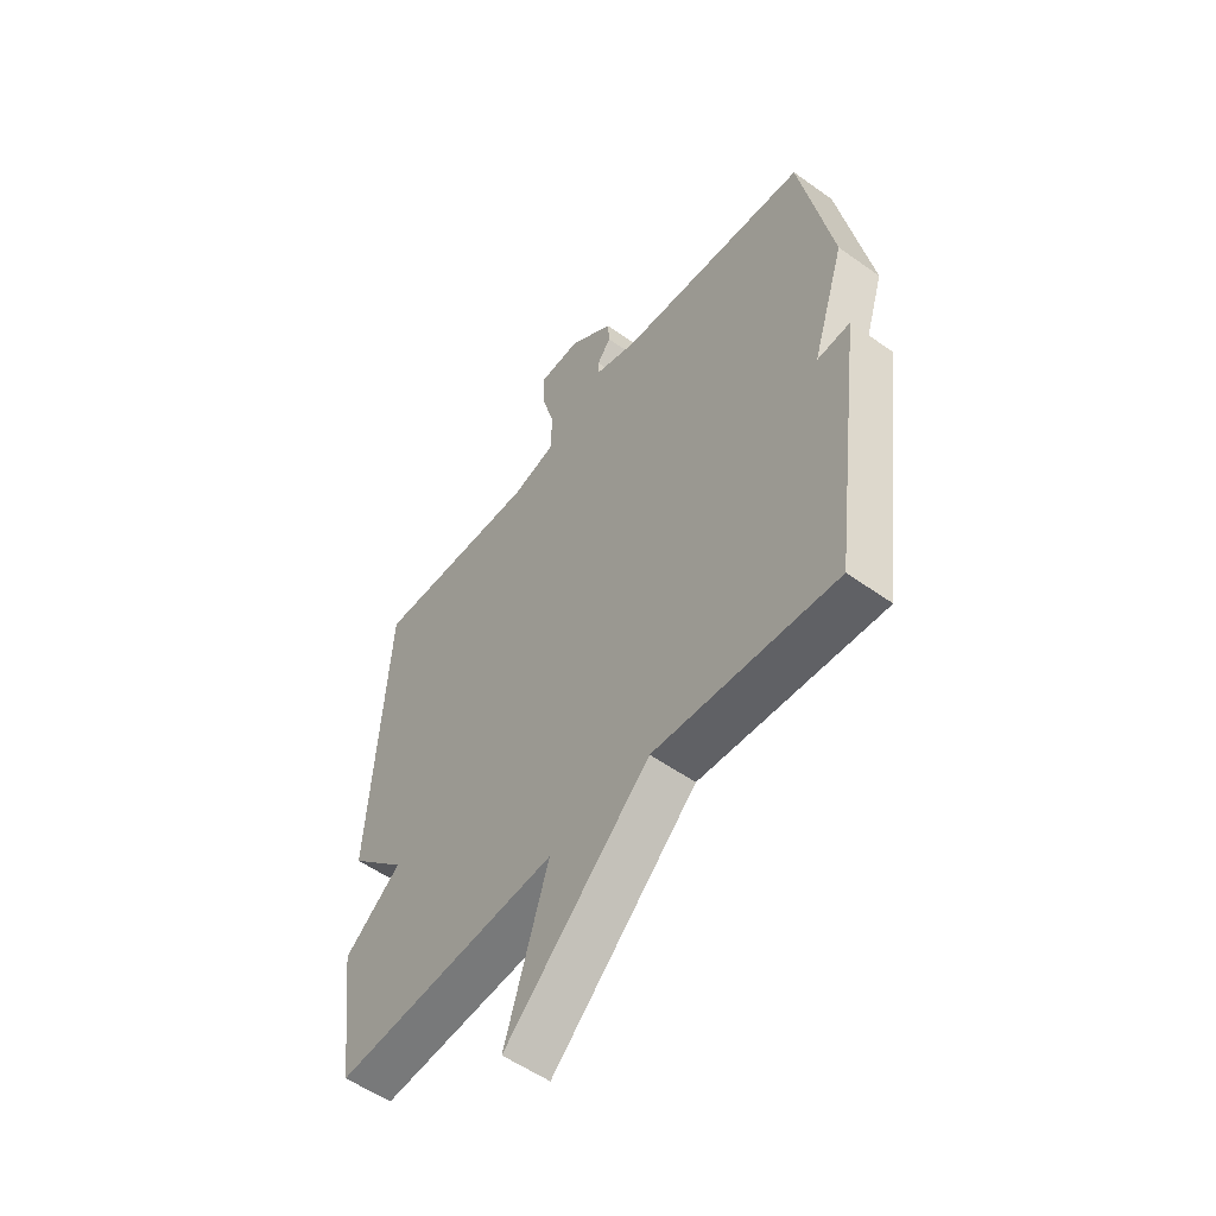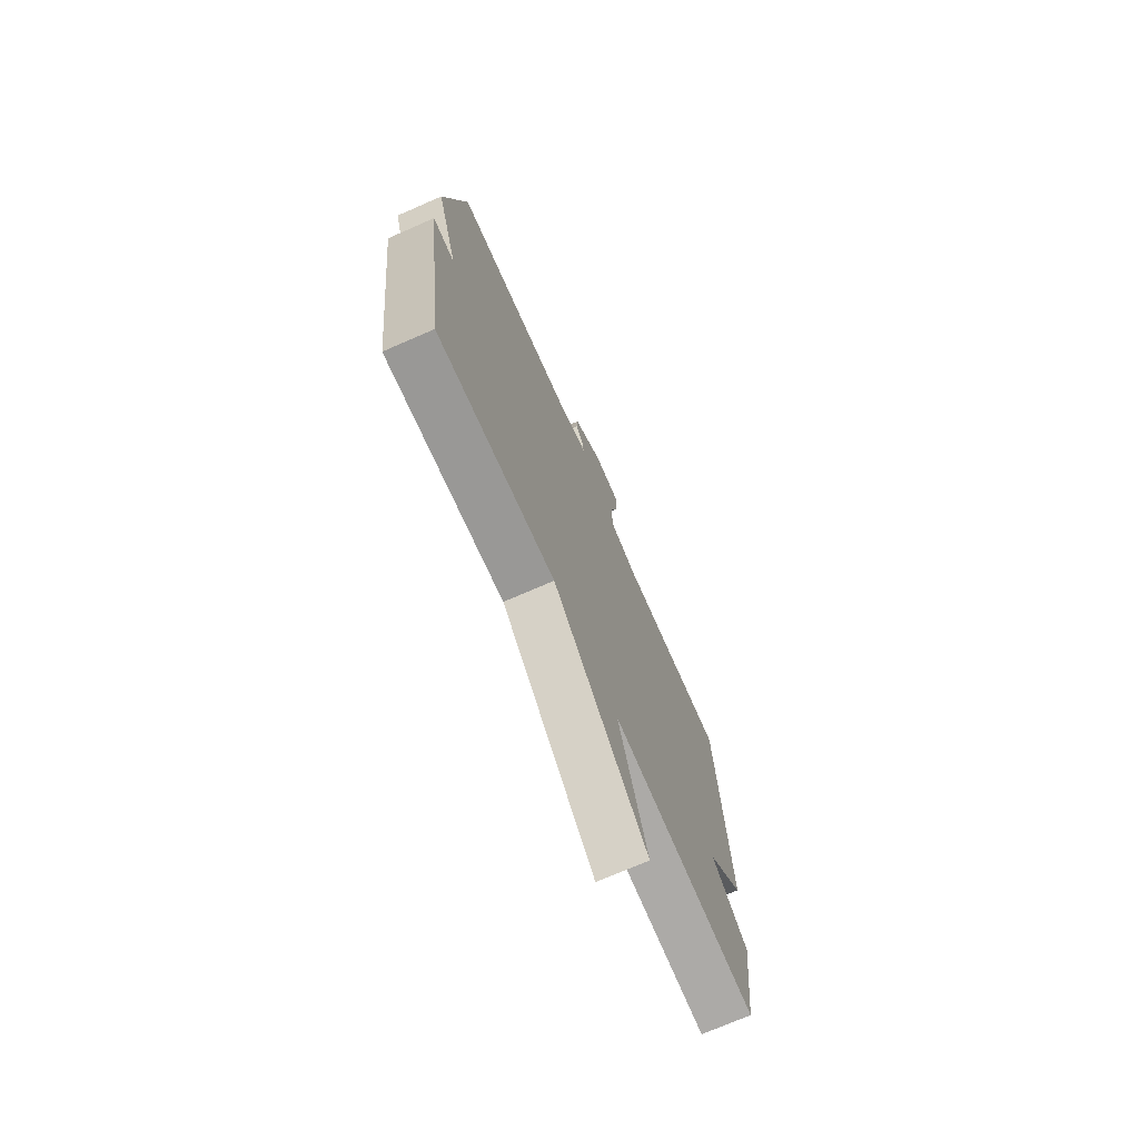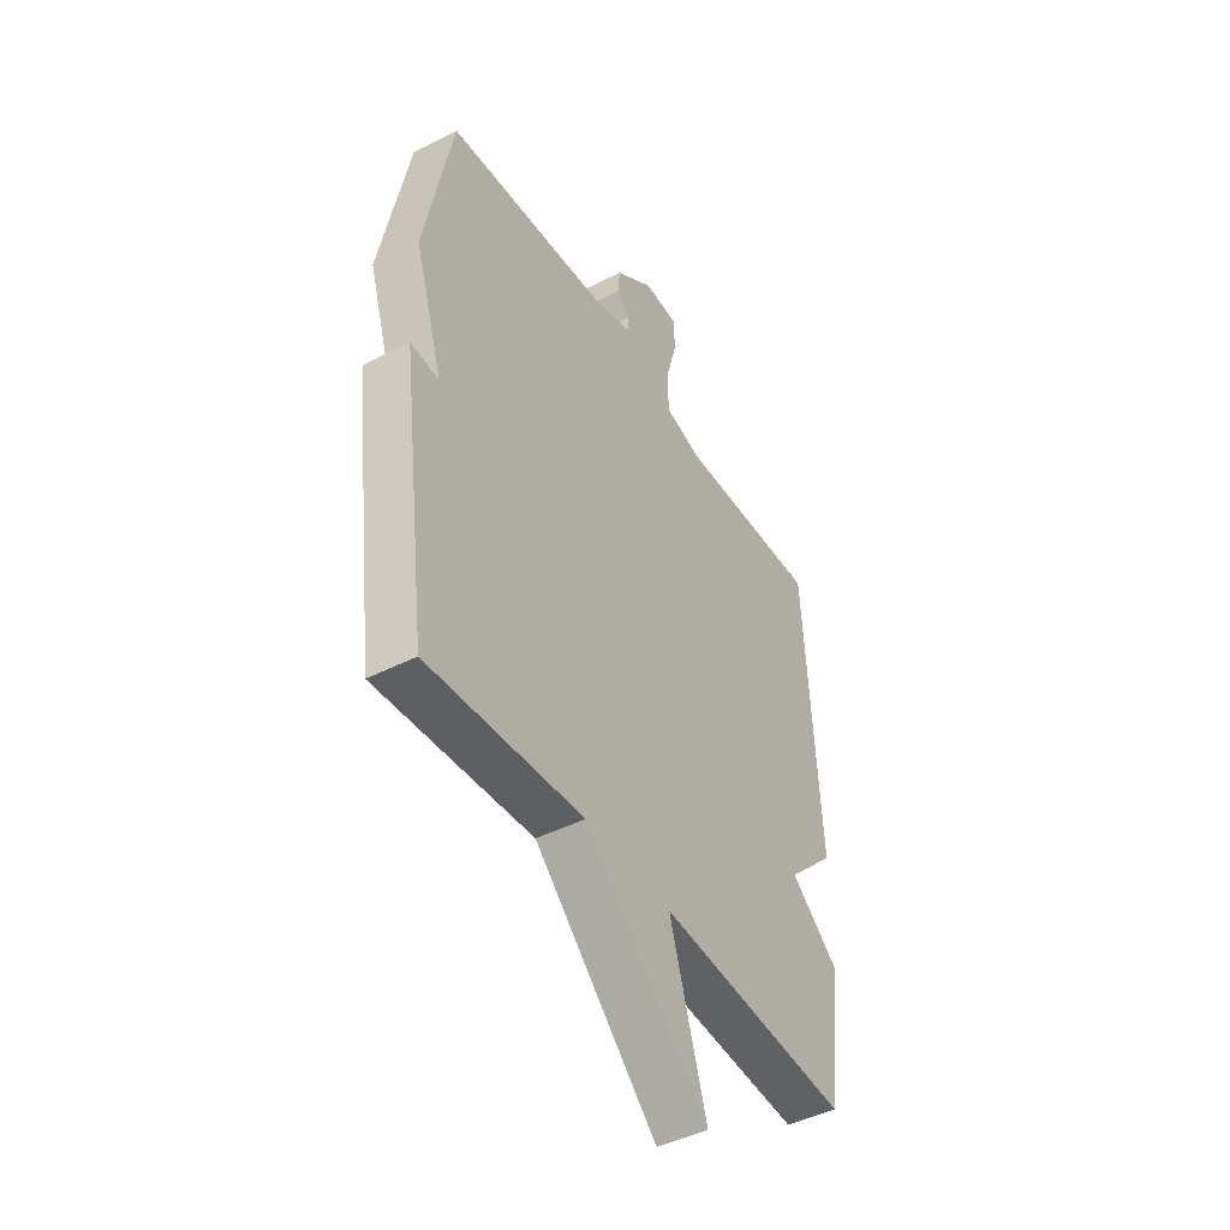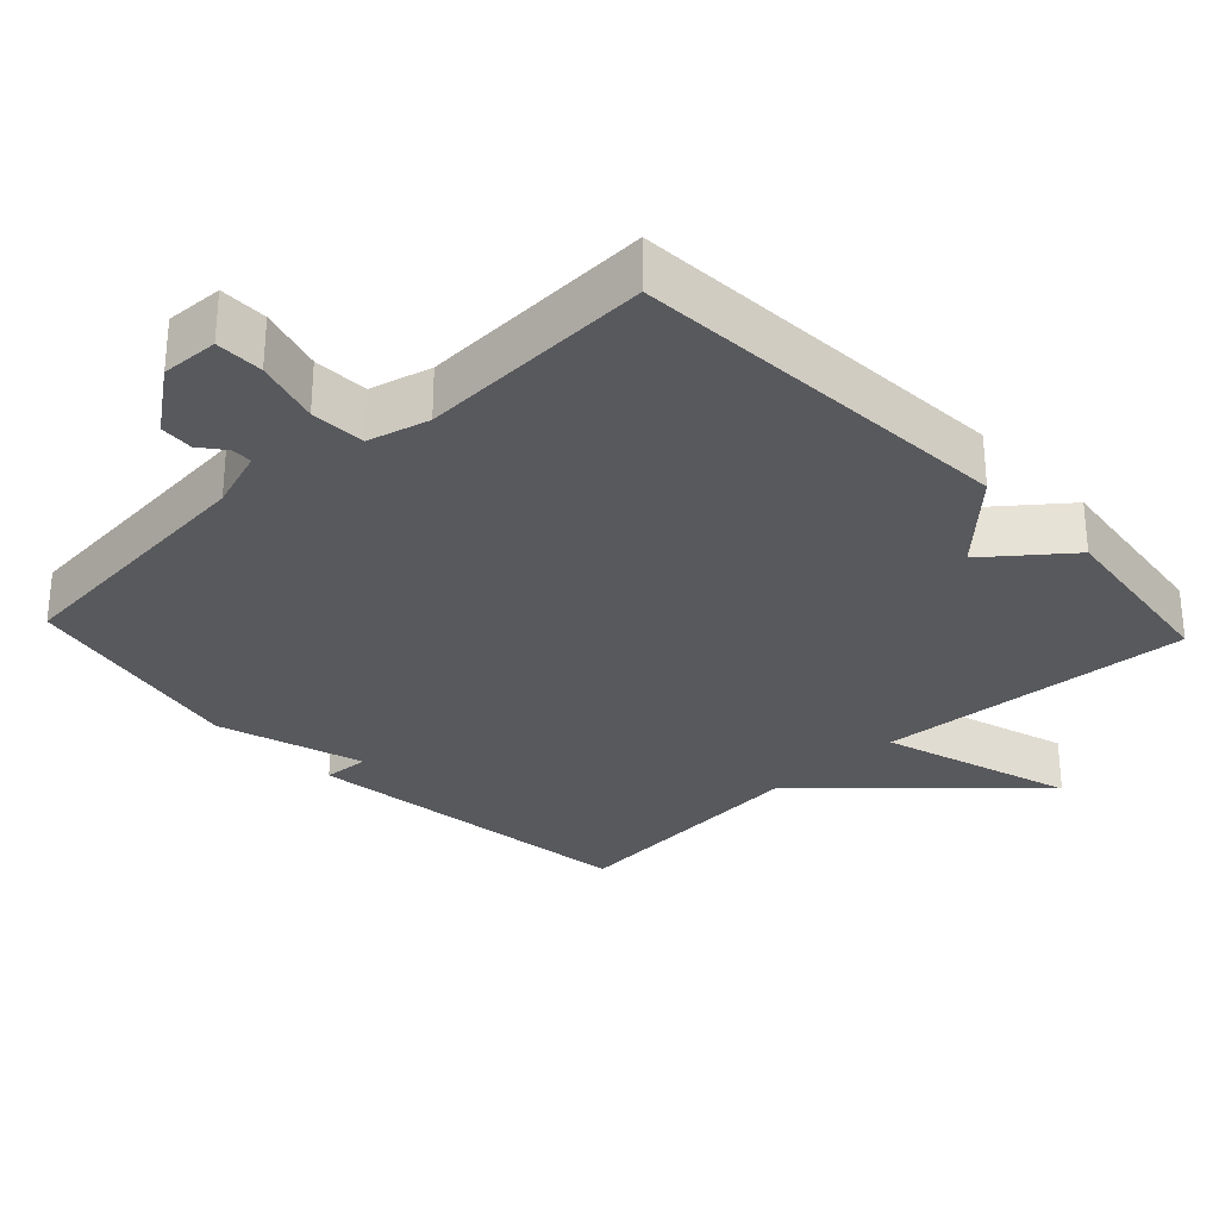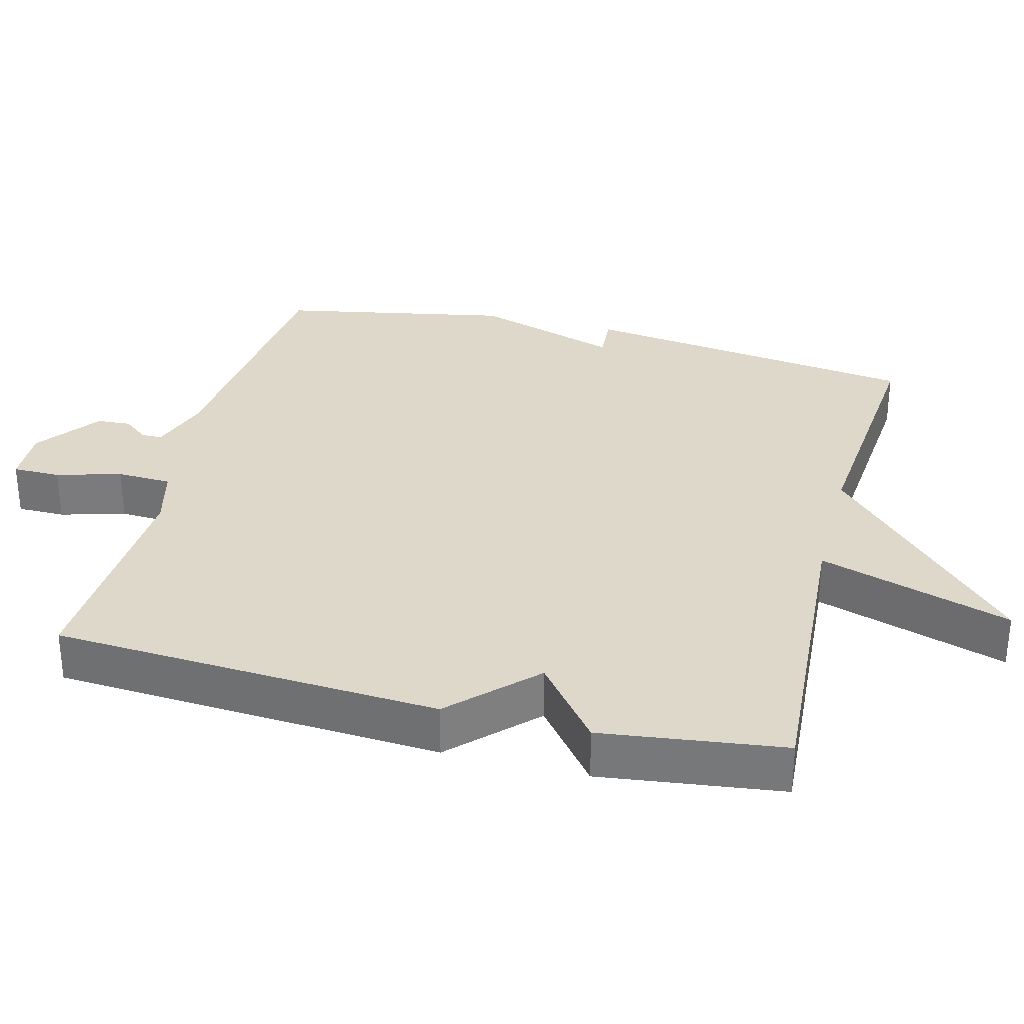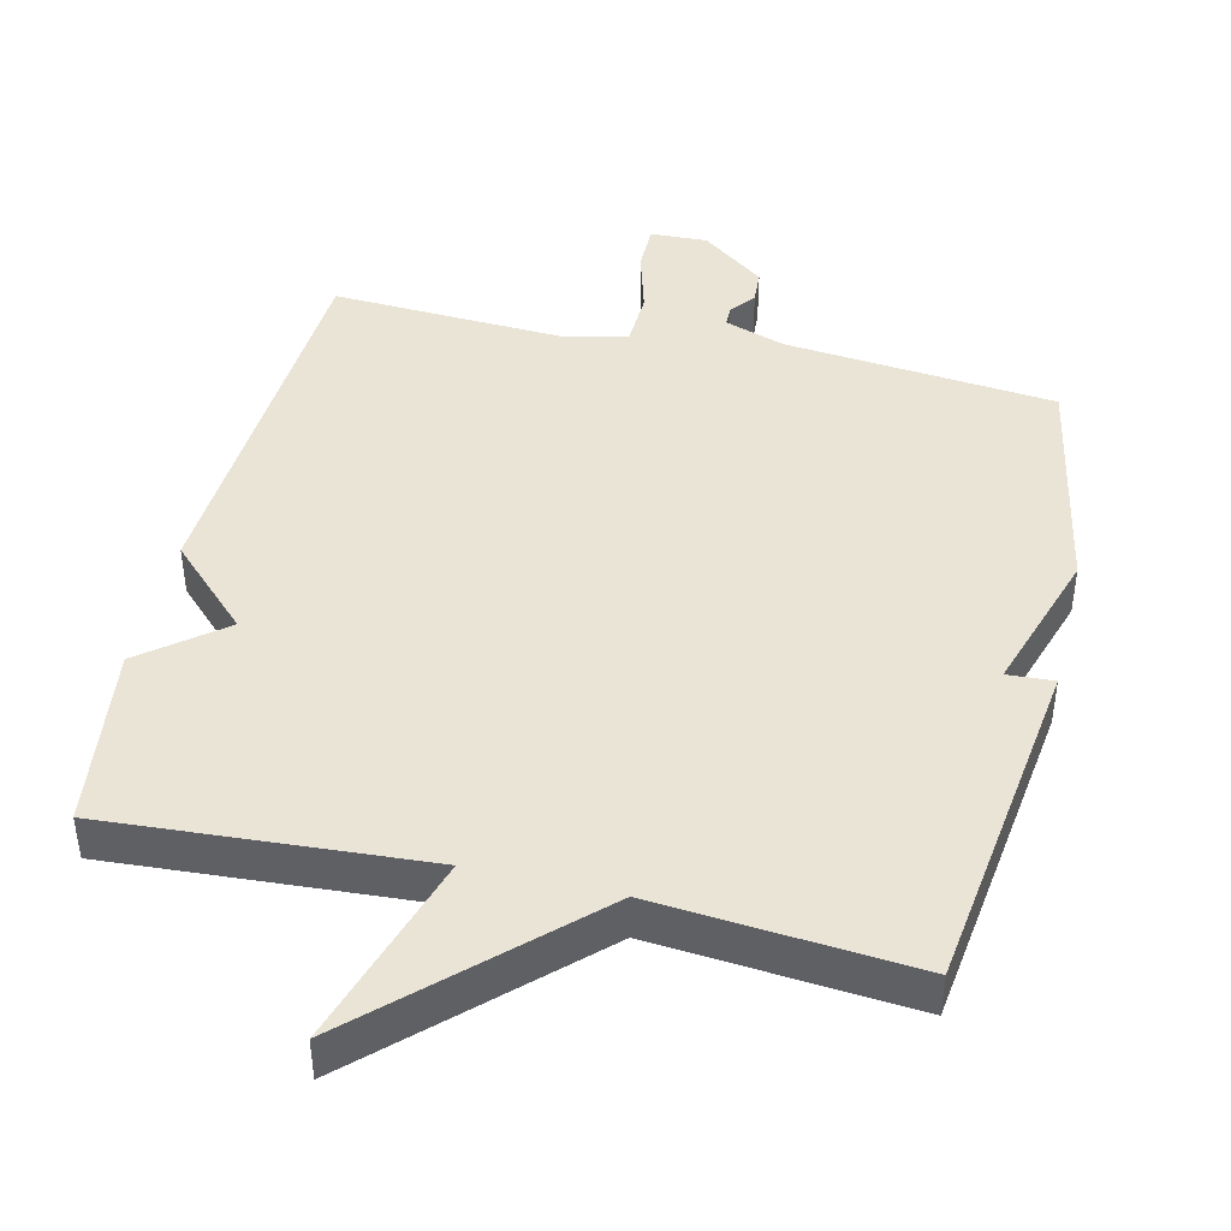
<metadata>
{"format":"obj","ext":"obj","renderer":"f3d","projection":"perspective","resolution":1024,"background":"white","views":[{"elev":-54.4,"azim":-127.2,"up":"+Z"},{"elev":-72.8,"azim":-66.4,"up":"+Z"},{"elev":-45.1,"azim":-59.5,"up":"+Z"},{"elev":-29.9,"azim":43.2,"up":"+Y"},{"elev":31.6,"azim":104.5,"up":"+Y"},{"elev":43.6,"azim":-166.7,"up":"+Y"}]}
</metadata>
<code>
v 0.5 0.07 0.5
v 0.533 0.07 -0.044
v 0.421 0.07 -0.155
v 0.533 0.07 -0.244
v 0.5 0.07 -0.5
v 0.057 0.07 -0.47
v 0.142 0.07 -0.741
v -0.143 0.07 -0.47
v -0.5 0.07 -0.5
v -0.563 0.07 -0.023
v -0.498 0.07 -0.027
v -0.563 0.07 0.177
v -0.5 0.07 0.5
v -0.122 0.07 0.537
v -0.037 0.07 0.566
v -0.037 0.07 0.595
v -0.064 0.07 0.63
v -0.061 0.07 0.677
v 0.028 0.07 0.744
v 0.108 0.07 0.741
v 0.108 0.07 0.674
v 0.082 0.07 0.583
v 0.085 0.07 0.506
v 0.171 0.07 0.484
v 0.5 0 0.5
v 0.533 0 -0.044
v 0.421 0 -0.155
v 0.533 0 -0.244
v 0.5 0 -0.5
v 0.057 0 -0.47
v 0.142 0 -0.741
v -0.143 0 -0.47
v -0.5 0 -0.5
v -0.563 0 -0.023
v -0.498 0 -0.027
v -0.563 0 0.177
v -0.5 0 0.5
v -0.122 0 0.537
v -0.037 0 0.566
v -0.037 0 0.595
v -0.064 0 0.63
v -0.061 0 0.677
v 0.028 0 0.744
v 0.108 0 0.741
v 0.108 0 0.674
v 0.082 0 0.583
v 0.085 0 0.506
v 0.171 0 0.484
f 20 21 22
f 19 20 22
f 18 19 22
f 17 18 22
f 16 17 22
f 15 16 22 23
f 14 15 23
f 14 23 24
f 13 14 24
f 12 13 24
f 11 12 24
f 8 9 10 11
f 6 7 8 11
f 5 6 11
f 4 5 11
f 3 4 11
f 3 11 24
f 2 3 24
f 1 2 24
f 46 45 44
f 46 44 43
f 46 43 42
f 46 42 41
f 46 41 40
f 47 46 40 39
f 47 39 38
f 48 47 38
f 48 38 37
f 48 37 36
f 48 36 35
f 35 34 33 32
f 35 32 31 30
f 35 30 29
f 35 29 28
f 35 28 27
f 48 35 27
f 48 27 26
f 48 26 25
f 1 25 26 2
f 2 26 27 3
f 3 27 28 4
f 4 28 29 5
f 5 29 30 6
f 6 30 31 7
f 7 31 32 8
f 8 32 33 9
f 9 33 34 10
f 10 34 35 11
f 11 35 36 12
f 12 36 37 13
f 13 37 38 14
f 14 38 39 15
f 15 39 40 16
f 16 40 41 17
f 17 41 42 18
f 18 42 43 19
f 19 43 44 20
f 20 44 45 21
f 21 45 46 22
f 22 46 47 23
f 23 47 48 24
f 24 48 25 1

</code>
